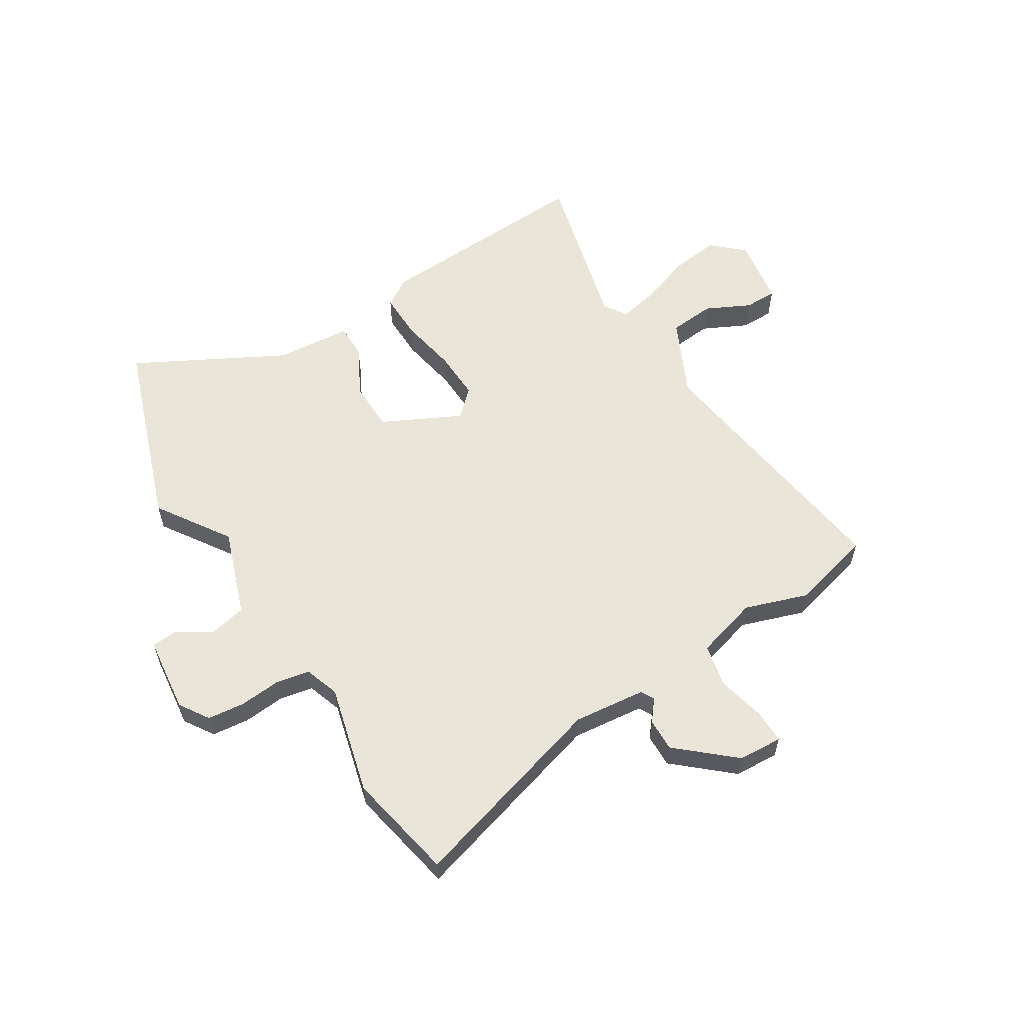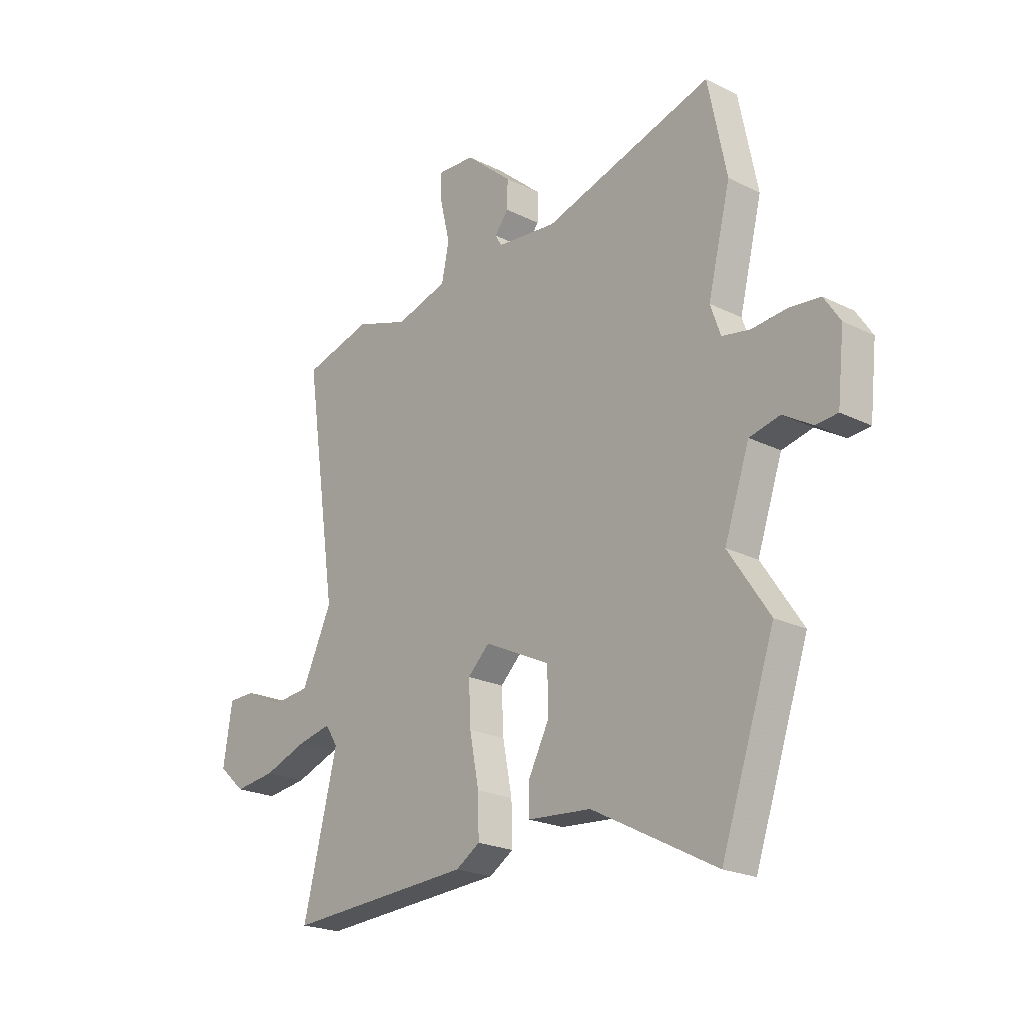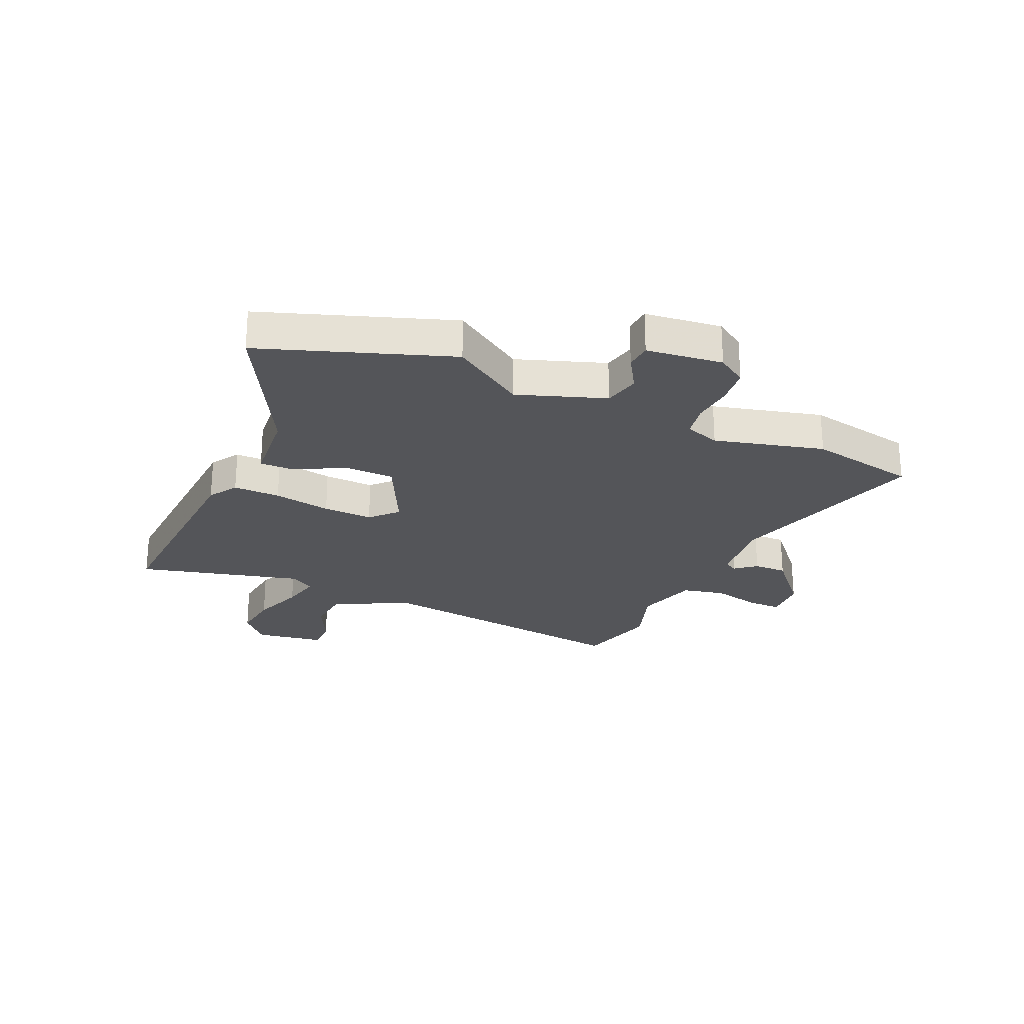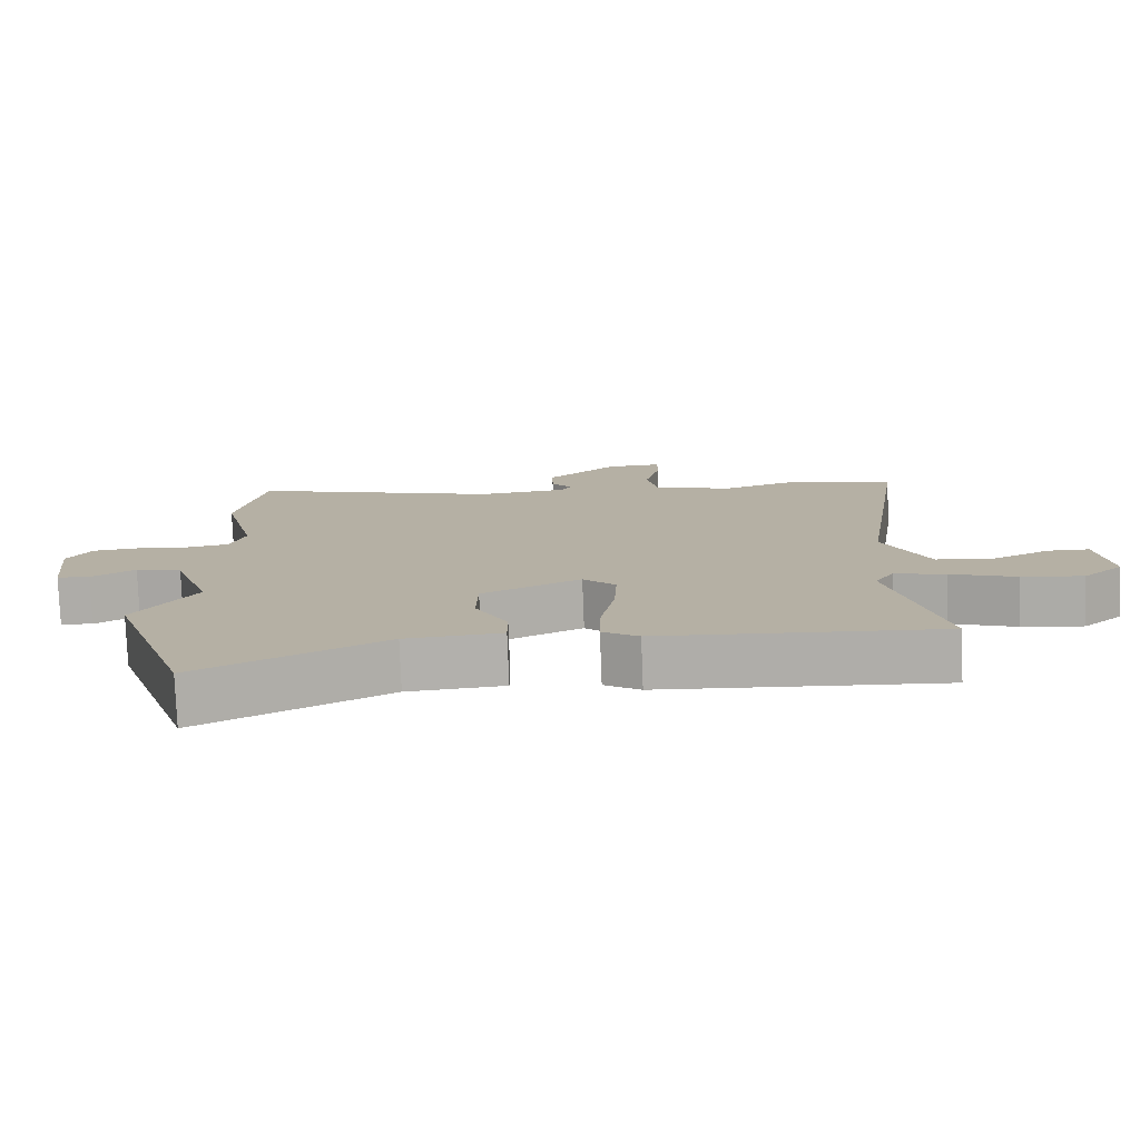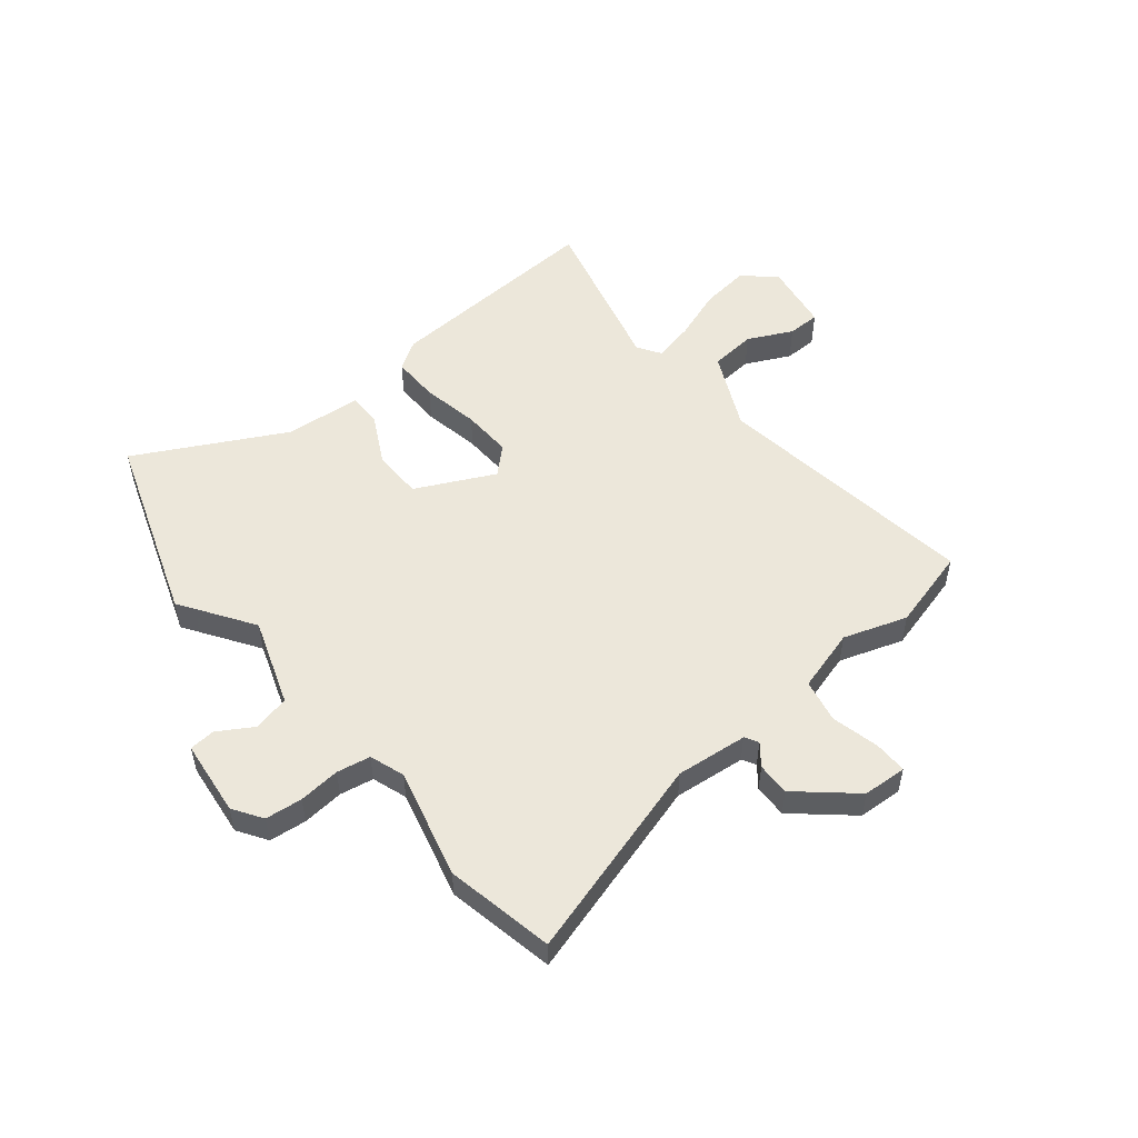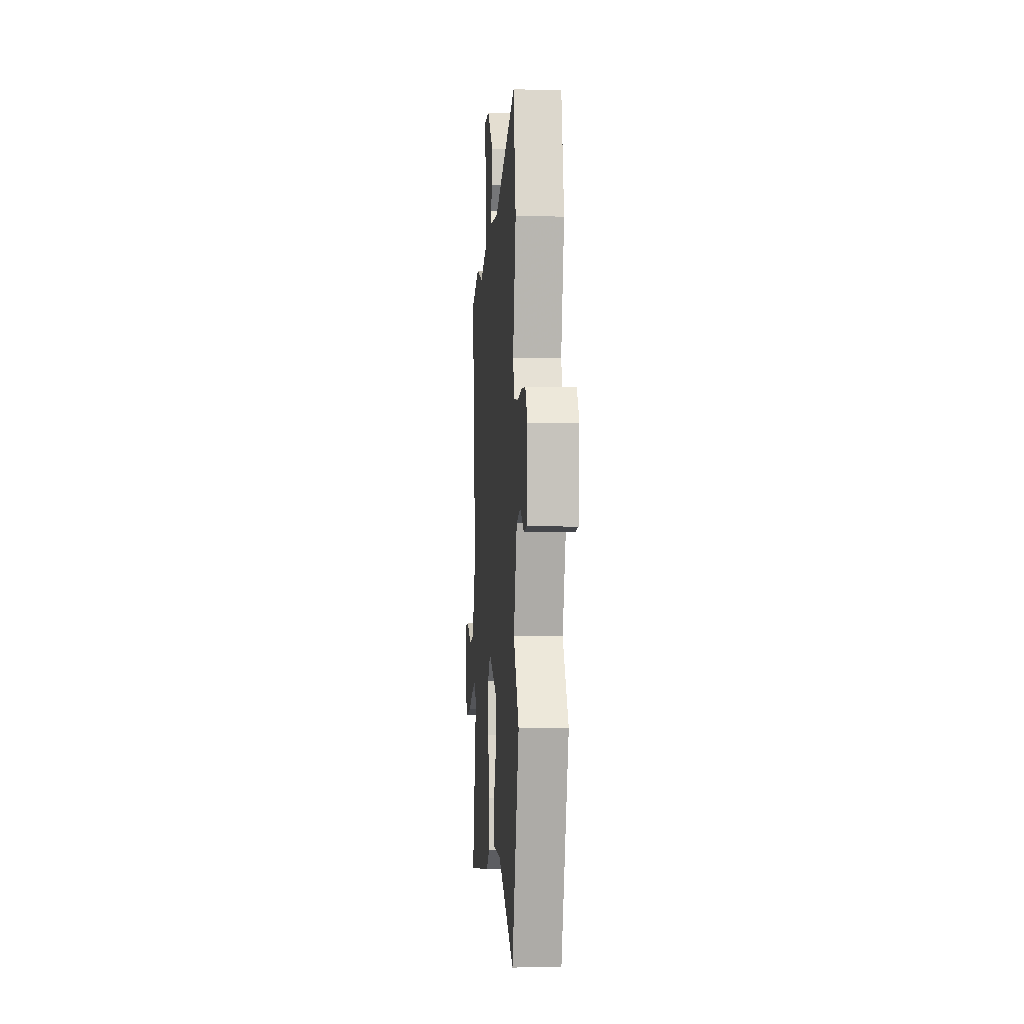
<metadata>
{"format":"obj","ext":"obj","renderer":"f3d","projection":"perspective","resolution":1024,"background":"white","views":[{"elev":58.5,"azim":-31.4,"up":"+Y"},{"elev":-21.9,"azim":-131.1,"up":"+Z"},{"elev":-24.8,"azim":-113.6,"up":"+Y"},{"elev":-78.1,"azim":2.2,"up":"+Z"},{"elev":52.7,"azim":-38.9,"up":"+Y"},{"elev":-4.9,"azim":-94.2,"up":"+Z"}]}
</metadata>
<code>
v 0.408 0.07 0.525
v 0.555 0.07 0.485
v 0.485 0.07 0.003
v 0.55 0.07 -0.136
v 0.633 0.07 -0.144
v 0.714 0.07 -0.105
v 0.773 0.07 -0.106
v 0.792 0.07 -0.23
v 0.735 0.07 -0.281
v 0.647 0.07 -0.27
v 0.553 0.07 -0.236
v 0.48 0.07 -0.22
v 0.453 0.07 -0.262
v 0.527 0.07 -0.561
v 0.125 0.07 -0.537
v 0.073 0.07 -0.504
v 0.075 0.07 -0.419
v 0.095 0.07 -0.315
v 0.099 0.07 -0.225
v 0.052 0.07 -0.18
v -0.09 0.07 -0.249
v -0.092 0.07 -0.339
v -0.046 0.07 -0.428
v -0.046 0.07 -0.49
v -0.184 0.07 -0.501
v -0.452 0.07 -0.641
v -0.568 0.07 -0.301
v -0.48 0.07 -0.17
v -0.534 0.07 -0.012
v -0.6 0.07 0.003
v -0.663 0.07 -0.035
v -0.71 0.07 -0.031
v -0.725 0.07 0.107
v -0.69 0.07 0.16
v -0.623 0.07 0.167
v -0.548 0.07 0.16
v -0.487 0.07 0.171
v -0.465 0.07 0.234
v -0.514 0.07 0.432
v -0.474 0.07 0.628
v -0.108 0.07 0.519
v 0.022 0.07 0.532
v 0.036 0.07 0.556
v 0.006 0.07 0.594
v 0.005 0.07 0.654
v 0.106 0.07 0.741
v 0.186 0.07 0.745
v 0.185 0.07 0.685
v 0.164 0.07 0.598
v 0.18 0.07 0.52
v 0.293 0.07 0.487
v 0.408 0 0.525
v 0.555 0 0.485
v 0.485 0 0.003
v 0.55 0 -0.136
v 0.633 0 -0.144
v 0.714 0 -0.105
v 0.773 0 -0.106
v 0.792 0 -0.23
v 0.735 0 -0.281
v 0.647 0 -0.27
v 0.553 0 -0.236
v 0.48 0 -0.22
v 0.453 0 -0.262
v 0.527 0 -0.561
v 0.125 0 -0.537
v 0.073 0 -0.504
v 0.075 0 -0.419
v 0.095 0 -0.315
v 0.099 0 -0.225
v 0.052 0 -0.18
v -0.09 0 -0.249
v -0.092 0 -0.339
v -0.046 0 -0.428
v -0.046 0 -0.49
v -0.184 0 -0.501
v -0.452 0 -0.641
v -0.568 0 -0.301
v -0.48 0 -0.17
v -0.534 0 -0.012
v -0.6 0 0.003
v -0.663 0 -0.035
v -0.71 0 -0.031
v -0.725 0 0.107
v -0.69 0 0.16
v -0.623 0 0.167
v -0.548 0 0.16
v -0.487 0 0.171
v -0.465 0 0.234
v -0.514 0 0.432
v -0.474 0 0.628
v -0.108 0 0.519
v 0.022 0 0.532
v 0.036 0 0.556
v 0.006 0 0.594
v 0.005 0 0.654
v 0.106 0 0.741
v 0.186 0 0.745
v 0.185 0 0.685
v 0.164 0 0.598
v 0.18 0 0.52
v 0.293 0 0.487
f 46 47 48 49
f 46 49 50
f 43 44 45 46
f 43 46 50
f 42 43 50 51
f 38 39 40 41
f 37 38 41 42
f 33 34 35 36
f 33 36 37
f 30 31 32 33
f 29 30 33 37
f 28 29 37 42
f 25 26 27 28
f 22 23 24 25
f 21 22 25 28
f 20 21 28 42
f 15 16 17 18
f 13 14 15 18
f 12 13 18 19
f 8 9 10 11
f 8 11 12
f 5 6 7 8
f 4 5 8 12
f 3 4 12 19
f 51 1 2 3
f 20 42 51
f 3 19 20 51
f 100 99 98 97
f 101 100 97
f 97 96 95 94
f 101 97 94
f 102 101 94 93
f 92 91 90 89
f 93 92 89 88
f 87 86 85 84
f 88 87 84
f 84 83 82 81
f 88 84 81 80
f 93 88 80 79
f 79 78 77 76
f 76 75 74 73
f 79 76 73 72
f 93 79 72 71
f 69 68 67 66
f 69 66 65 64
f 70 69 64 63
f 62 61 60 59
f 63 62 59
f 59 58 57 56
f 63 59 56 55
f 70 63 55 54
f 54 53 52 102
f 102 93 71
f 102 71 70 54
f 1 52 53 2
f 2 53 54 3
f 3 54 55 4
f 4 55 56 5
f 5 56 57 6
f 6 57 58 7
f 7 58 59 8
f 8 59 60 9
f 9 60 61 10
f 10 61 62 11
f 11 62 63 12
f 12 63 64 13
f 13 64 65 14
f 14 65 66 15
f 15 66 67 16
f 16 67 68 17
f 17 68 69 18
f 18 69 70 19
f 19 70 71 20
f 20 71 72 21
f 21 72 73 22
f 22 73 74 23
f 23 74 75 24
f 24 75 76 25
f 25 76 77 26
f 26 77 78 27
f 27 78 79 28
f 28 79 80 29
f 29 80 81 30
f 30 81 82 31
f 31 82 83 32
f 32 83 84 33
f 33 84 85 34
f 34 85 86 35
f 35 86 87 36
f 36 87 88 37
f 37 88 89 38
f 38 89 90 39
f 39 90 91 40
f 40 91 92 41
f 41 92 93 42
f 42 93 94 43
f 43 94 95 44
f 44 95 96 45
f 45 96 97 46
f 46 97 98 47
f 47 98 99 48
f 48 99 100 49
f 49 100 101 50
f 50 101 102 51
f 51 102 52 1

</code>
